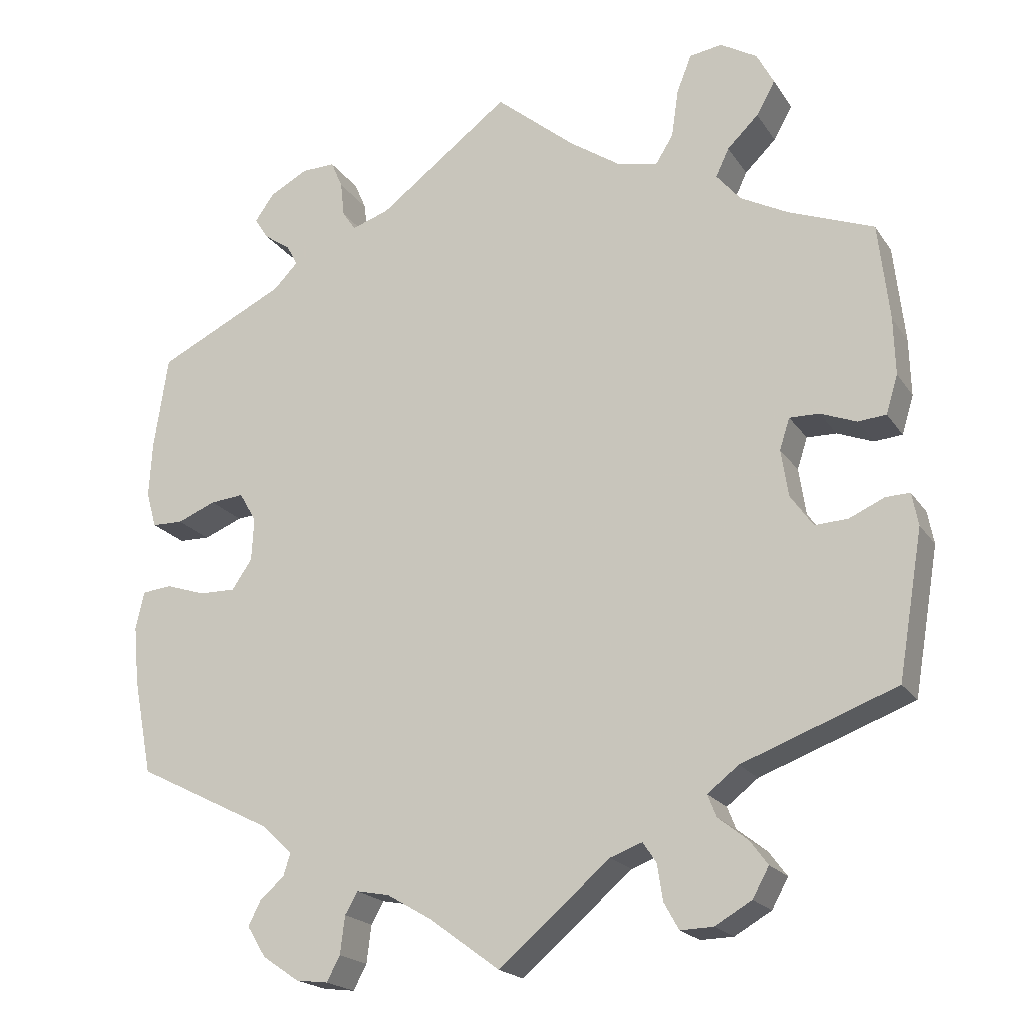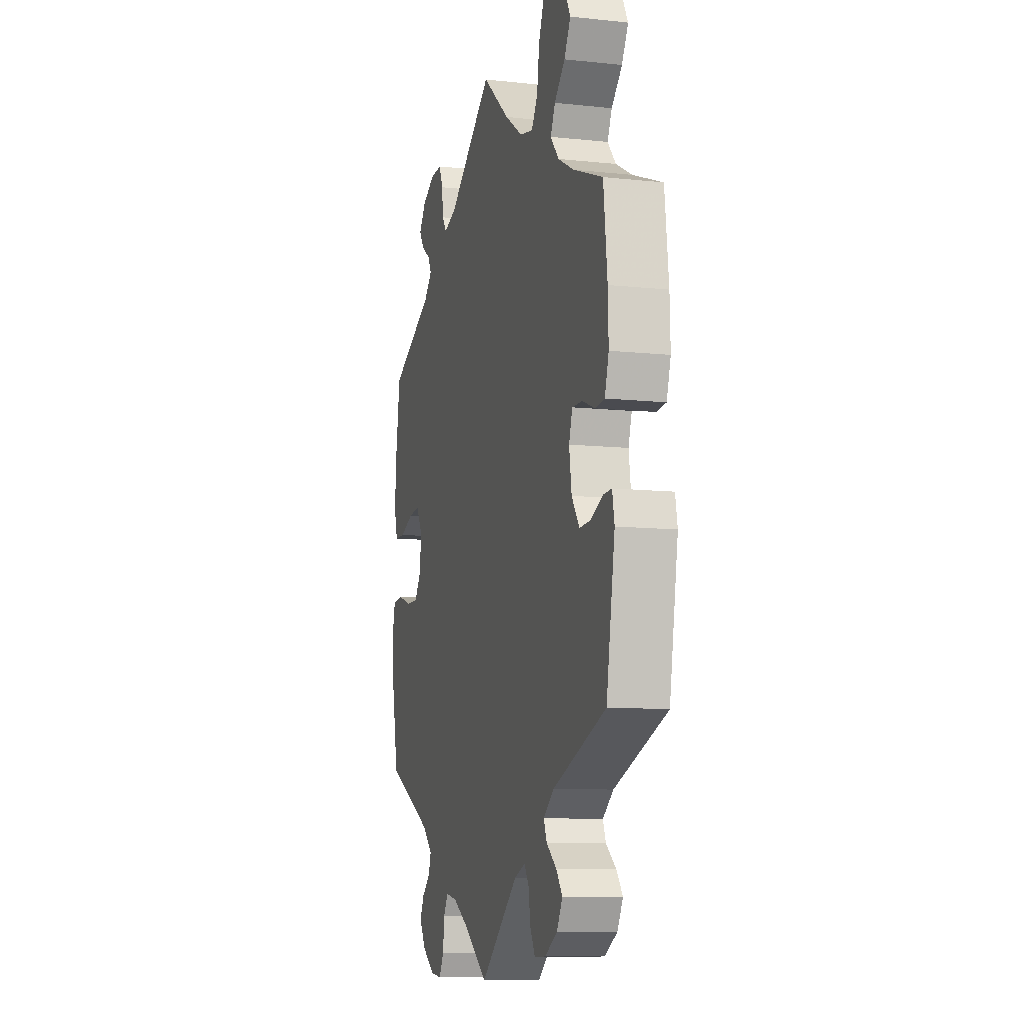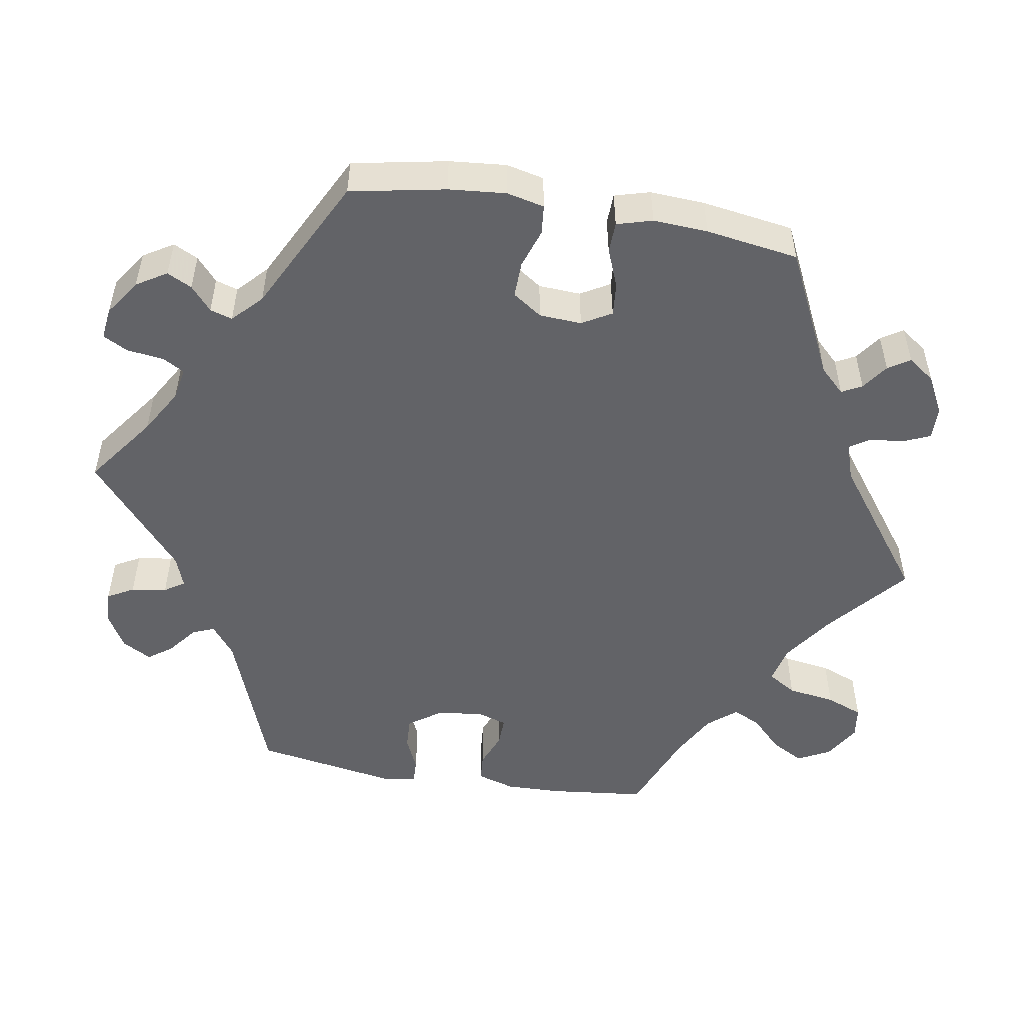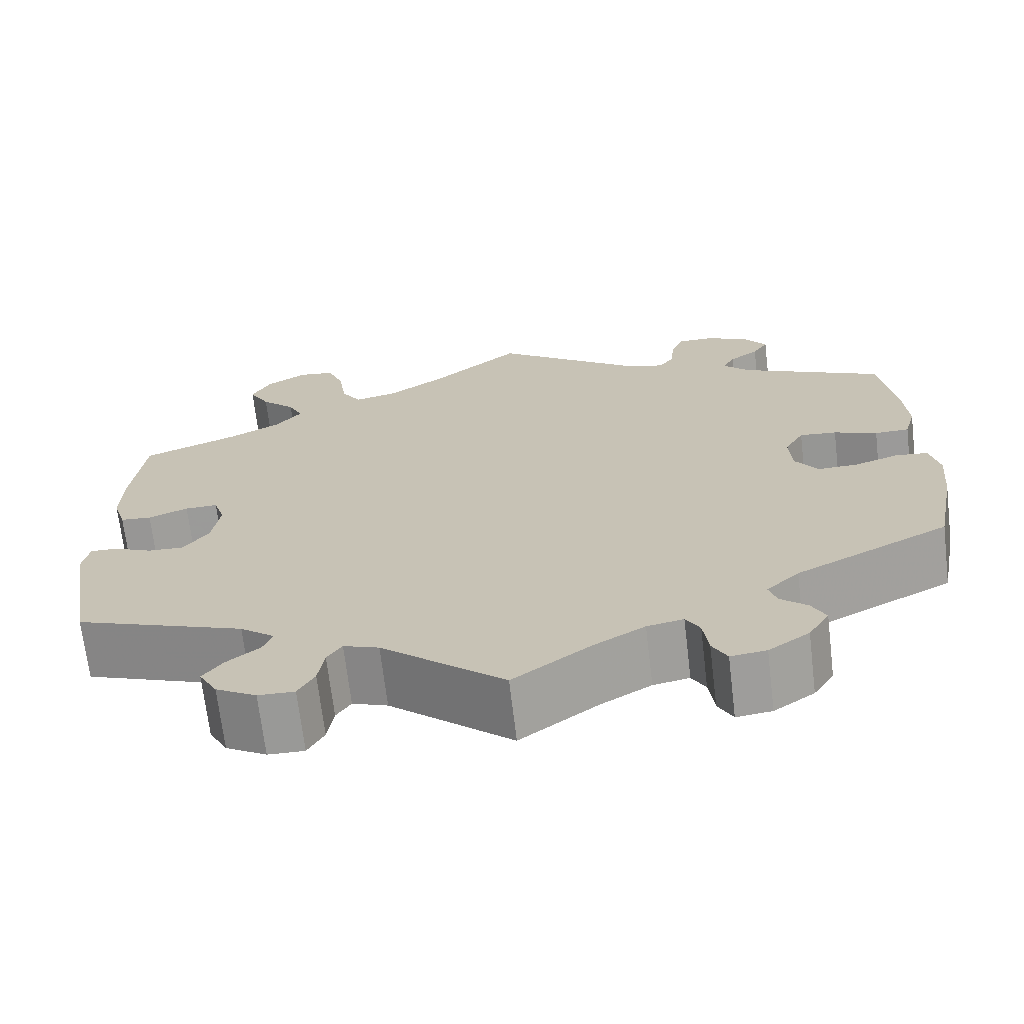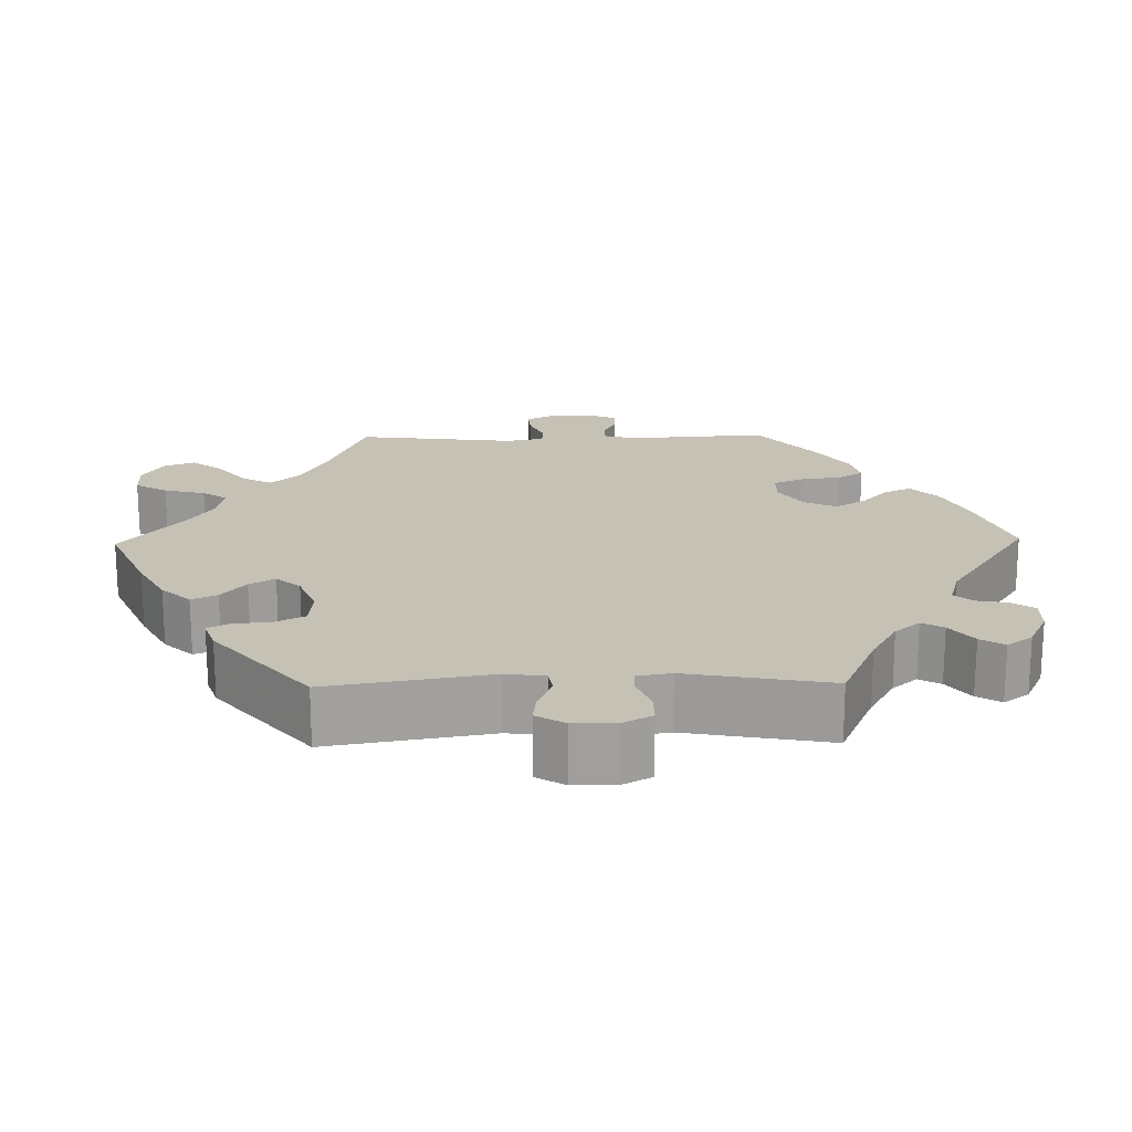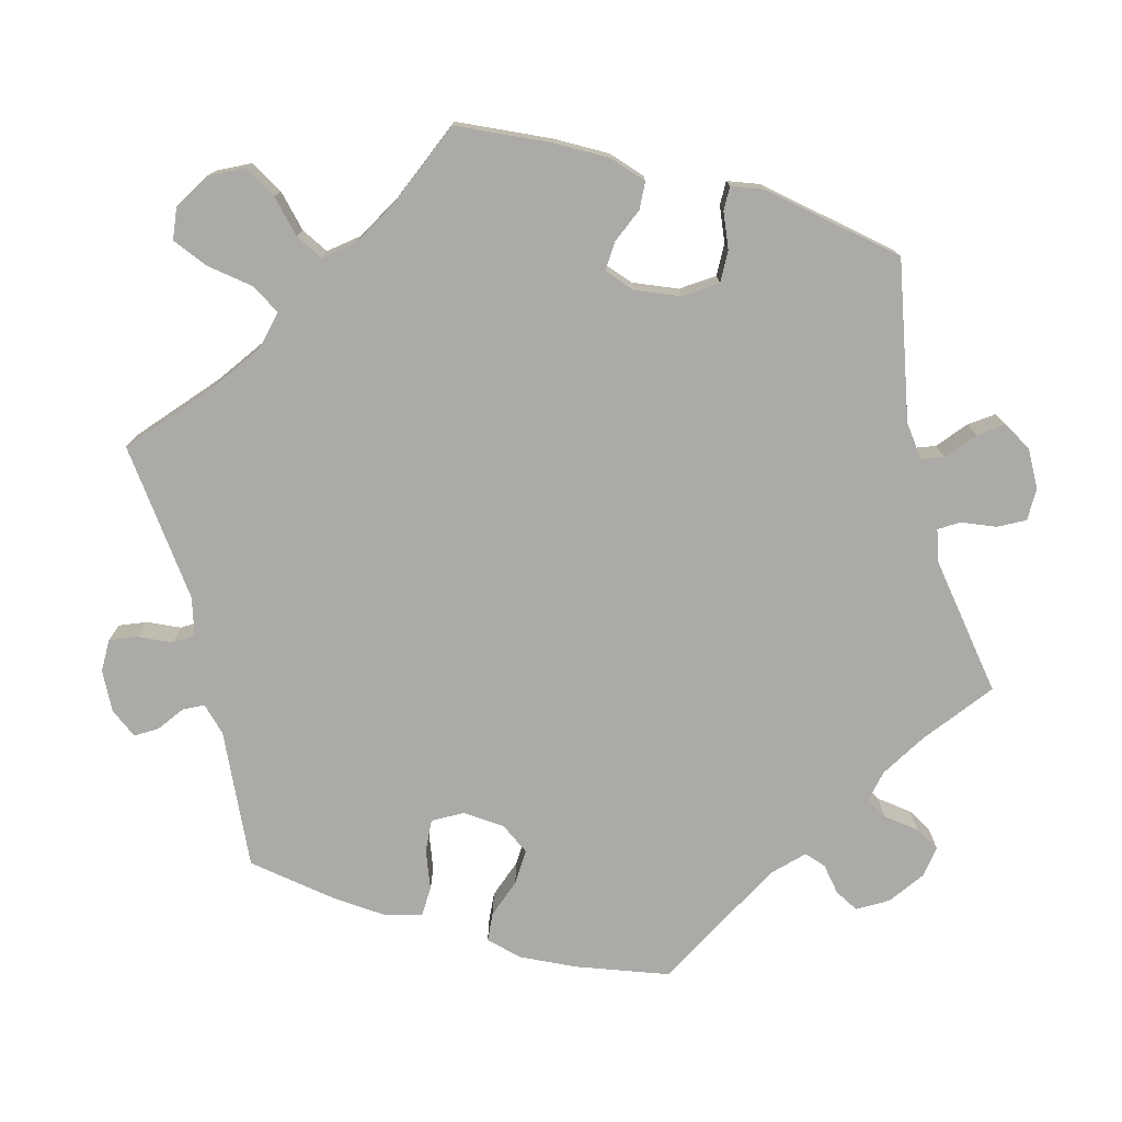
<metadata>
{"format":"obj","ext":"obj","renderer":"f3d","projection":"perspective","resolution":1024,"background":"white","views":[{"elev":-20.0,"azim":24.1,"up":"+Z"},{"elev":-10.0,"azim":74.6,"up":"+Z"},{"elev":-51.0,"azim":-99.7,"up":"+Y"},{"elev":-69.2,"azim":-173.2,"up":"+Z"},{"elev":18.7,"azim":148.9,"up":"+Y"},{"elev":-75.7,"azim":73.9,"up":"+Y"}]}
</metadata>
<code>
v 0.103 0.07 0.492
v 0.169 0.07 0.447
v 0.219 0.07 0.436
v 0.242 0.07 0.473
v 0.251 0.07 0.535
v 0.27 0.07 0.583
v 0.312 0.07 0.589
v 0.359 0.07 0.561
v 0.381 0.07 0.519
v 0.357 0.07 0.476
v 0.317 0.07 0.437
v 0.3 0.07 0.401
v 0.331 0.07 0.364
v 0.391 0.07 0.332
v 0.501 0.07 0.289
v 0.515 0.07 0.164
v 0.517 0.07 0.091
v 0.502 0.07 0.042
v 0.466 0.07 0.039
v 0.42 0.07 0.057
v 0.382 0.07 0.058
v 0.369 0.07 0.018
v 0.378 0.07 -0.042
v 0.407 0.07 -0.083
v 0.449 0.07 -0.081
v 0.494 0.07 -0.061
v 0.525 0.07 -0.06
v 0.533 0.07 -0.102
v 0.501 0.07 -0.289
v 0.304 0.07 -0.362
v 0.264 0.07 -0.393
v 0.275 0.07 -0.421
v 0.313 0.07 -0.451
v 0.336 0.07 -0.482
v 0.315 0.07 -0.52
v 0.268 0.07 -0.547
v 0.226 0.07 -0.548
v 0.207 0.07 -0.514
v 0.2 0.07 -0.468
v 0.183 0.07 -0.442
v 0.142 0.07 -0.457
v 0 0.07 -0.578
v -0.09 0.07 -0.512
v -0.148 0.07 -0.478
v -0.19 0.07 -0.47
v -0.206 0.07 -0.498
v -0.212 0.07 -0.546
v -0.229 0.07 -0.578
v -0.27 0.07 -0.573
v -0.317 0.07 -0.541
v -0.341 0.07 -0.502
v -0.325 0.07 -0.47
v -0.294 0.07 -0.443
v -0.285 0.07 -0.414
v -0.323 0.07 -0.378
v -0.5 0.07 -0.289
v -0.524 0.07 -0.166
v -0.531 0.07 -0.092
v -0.52 0.07 -0.043
v -0.482 0.07 -0.039
v -0.431 0.07 -0.056
v -0.384 0.07 -0.057
v -0.358 0.07 -0.019
v -0.355 0.07 0.036
v -0.377 0.07 0.074
v -0.42 0.07 0.07
v -0.47 0.07 0.05
v -0.51 0.07 0.051
v -0.523 0.07 0.097
v -0.519 0.07 0.168
v -0.501 0.07 0.288
v -0.336 0.07 0.368
v -0.305 0.07 0.4
v -0.319 0.07 0.426
v -0.353 0.07 0.45
v -0.371 0.07 0.478
v -0.346 0.07 0.513
v -0.297 0.07 0.539
v -0.254 0.07 0.54
v -0.239 0.07 0.505
v -0.234 0.07 0.46
v -0.217 0.07 0.435
v -0.169 0.07 0.451
v 0 0.07 0.578
v 0.103 0 0.492
v 0.169 0 0.447
v 0.219 0 0.436
v 0.242 0 0.473
v 0.251 0 0.535
v 0.27 0 0.583
v 0.312 0 0.589
v 0.359 0 0.561
v 0.381 0 0.519
v 0.357 0 0.476
v 0.317 0 0.437
v 0.3 0 0.401
v 0.331 0 0.364
v 0.391 0 0.332
v 0.501 0 0.289
v 0.515 0 0.164
v 0.517 0 0.091
v 0.502 0 0.042
v 0.466 0 0.039
v 0.42 0 0.057
v 0.382 0 0.058
v 0.369 0 0.018
v 0.378 0 -0.042
v 0.407 0 -0.083
v 0.449 0 -0.081
v 0.494 0 -0.061
v 0.525 0 -0.06
v 0.533 0 -0.102
v 0.501 0 -0.289
v 0.304 0 -0.362
v 0.264 0 -0.393
v 0.275 0 -0.421
v 0.313 0 -0.451
v 0.336 0 -0.482
v 0.315 0 -0.52
v 0.268 0 -0.547
v 0.226 0 -0.548
v 0.207 0 -0.514
v 0.2 0 -0.468
v 0.183 0 -0.442
v 0.142 0 -0.457
v 0 0 -0.578
v -0.09 0 -0.512
v -0.148 0 -0.478
v -0.19 0 -0.47
v -0.206 0 -0.498
v -0.212 0 -0.546
v -0.229 0 -0.578
v -0.27 0 -0.573
v -0.317 0 -0.541
v -0.341 0 -0.502
v -0.325 0 -0.47
v -0.294 0 -0.443
v -0.285 0 -0.414
v -0.323 0 -0.378
v -0.5 0 -0.289
v -0.524 0 -0.166
v -0.531 0 -0.092
v -0.52 0 -0.043
v -0.482 0 -0.039
v -0.431 0 -0.056
v -0.384 0 -0.057
v -0.358 0 -0.019
v -0.355 0 0.036
v -0.377 0 0.074
v -0.42 0 0.07
v -0.47 0 0.05
v -0.51 0 0.051
v -0.523 0 0.097
v -0.519 0 0.168
v -0.501 0 0.288
v -0.336 0 0.368
v -0.305 0 0.4
v -0.319 0 0.426
v -0.353 0 0.45
v -0.371 0 0.478
v -0.346 0 0.513
v -0.297 0 0.539
v -0.254 0 0.54
v -0.239 0 0.505
v -0.234 0 0.46
v -0.217 0 0.435
v -0.169 0 0.451
v 0 0 0.578
f 83 84 1
f 82 83 1 2
f 78 79 80 81
f 78 81 82
f 77 78 82
f 74 75 76 77
f 73 74 77 82
f 72 73 82 2
f 66 67 68 69
f 65 66 69 70
f 58 59 60 61
f 58 61 62
f 55 56 57 58
f 54 55 58 62
f 50 51 52 53
f 50 53 54
f 49 50 54
f 46 47 48 49
f 45 46 49 54
f 44 45 54 62
f 41 42 43
f 40 41 43 44
f 36 37 38 39
f 36 39 40
f 35 36 40
f 32 33 34 35
f 32 35 40
f 31 32 40 44
f 27 28 29 30
f 25 26 27 30
f 24 25 30 31
f 23 24 31 44
f 17 18 19 20
f 17 20 21
f 14 15 16 17
f 13 14 17 21
f 12 13 21 22
f 8 9 10 11
f 8 11 12
f 7 8 12
f 4 5 6 7
f 4 7 12
f 3 4 12 22
f 65 70 71 72
f 64 65 72 2
f 63 64 2 3
f 23 44 62 63
f 3 22 23 63
f 85 168 167
f 86 85 167 166
f 165 164 163 162
f 166 165 162
f 166 162 161
f 161 160 159 158
f 166 161 158 157
f 86 166 157 156
f 153 152 151 150
f 154 153 150 149
f 145 144 143 142
f 146 145 142
f 142 141 140 139
f 146 142 139 138
f 137 136 135 134
f 138 137 134
f 138 134 133
f 133 132 131 130
f 138 133 130 129
f 146 138 129 128
f 127 126 125
f 128 127 125 124
f 123 122 121 120
f 124 123 120
f 124 120 119
f 119 118 117 116
f 124 119 116
f 128 124 116 115
f 114 113 112 111
f 114 111 110 109
f 115 114 109 108
f 128 115 108 107
f 104 103 102 101
f 105 104 101
f 101 100 99 98
f 105 101 98 97
f 106 105 97 96
f 95 94 93 92
f 96 95 92
f 96 92 91
f 91 90 89 88
f 96 91 88
f 106 96 88 87
f 156 155 154 149
f 86 156 149 148
f 87 86 148 147
f 147 146 128 107
f 147 107 106 87
f 1 85 86 2
f 2 86 87 3
f 3 87 88 4
f 4 88 89 5
f 5 89 90 6
f 6 90 91 7
f 7 91 92 8
f 8 92 93 9
f 9 93 94 10
f 10 94 95 11
f 11 95 96 12
f 12 96 97 13
f 13 97 98 14
f 14 98 99 15
f 15 99 100 16
f 16 100 101 17
f 17 101 102 18
f 18 102 103 19
f 19 103 104 20
f 20 104 105 21
f 21 105 106 22
f 22 106 107 23
f 23 107 108 24
f 24 108 109 25
f 25 109 110 26
f 26 110 111 27
f 27 111 112 28
f 28 112 113 29
f 29 113 114 30
f 30 114 115 31
f 31 115 116 32
f 32 116 117 33
f 33 117 118 34
f 34 118 119 35
f 35 119 120 36
f 36 120 121 37
f 37 121 122 38
f 38 122 123 39
f 39 123 124 40
f 40 124 125 41
f 41 125 126 42
f 42 126 127 43
f 43 127 128 44
f 44 128 129 45
f 45 129 130 46
f 46 130 131 47
f 47 131 132 48
f 48 132 133 49
f 49 133 134 50
f 50 134 135 51
f 51 135 136 52
f 52 136 137 53
f 53 137 138 54
f 54 138 139 55
f 55 139 140 56
f 56 140 141 57
f 57 141 142 58
f 58 142 143 59
f 59 143 144 60
f 60 144 145 61
f 61 145 146 62
f 62 146 147 63
f 63 147 148 64
f 64 148 149 65
f 65 149 150 66
f 66 150 151 67
f 67 151 152 68
f 68 152 153 69
f 69 153 154 70
f 70 154 155 71
f 71 155 156 72
f 72 156 157 73
f 73 157 158 74
f 74 158 159 75
f 75 159 160 76
f 76 160 161 77
f 77 161 162 78
f 78 162 163 79
f 79 163 164 80
f 80 164 165 81
f 81 165 166 82
f 82 166 167 83
f 83 167 168 84
f 84 168 85 1

</code>
